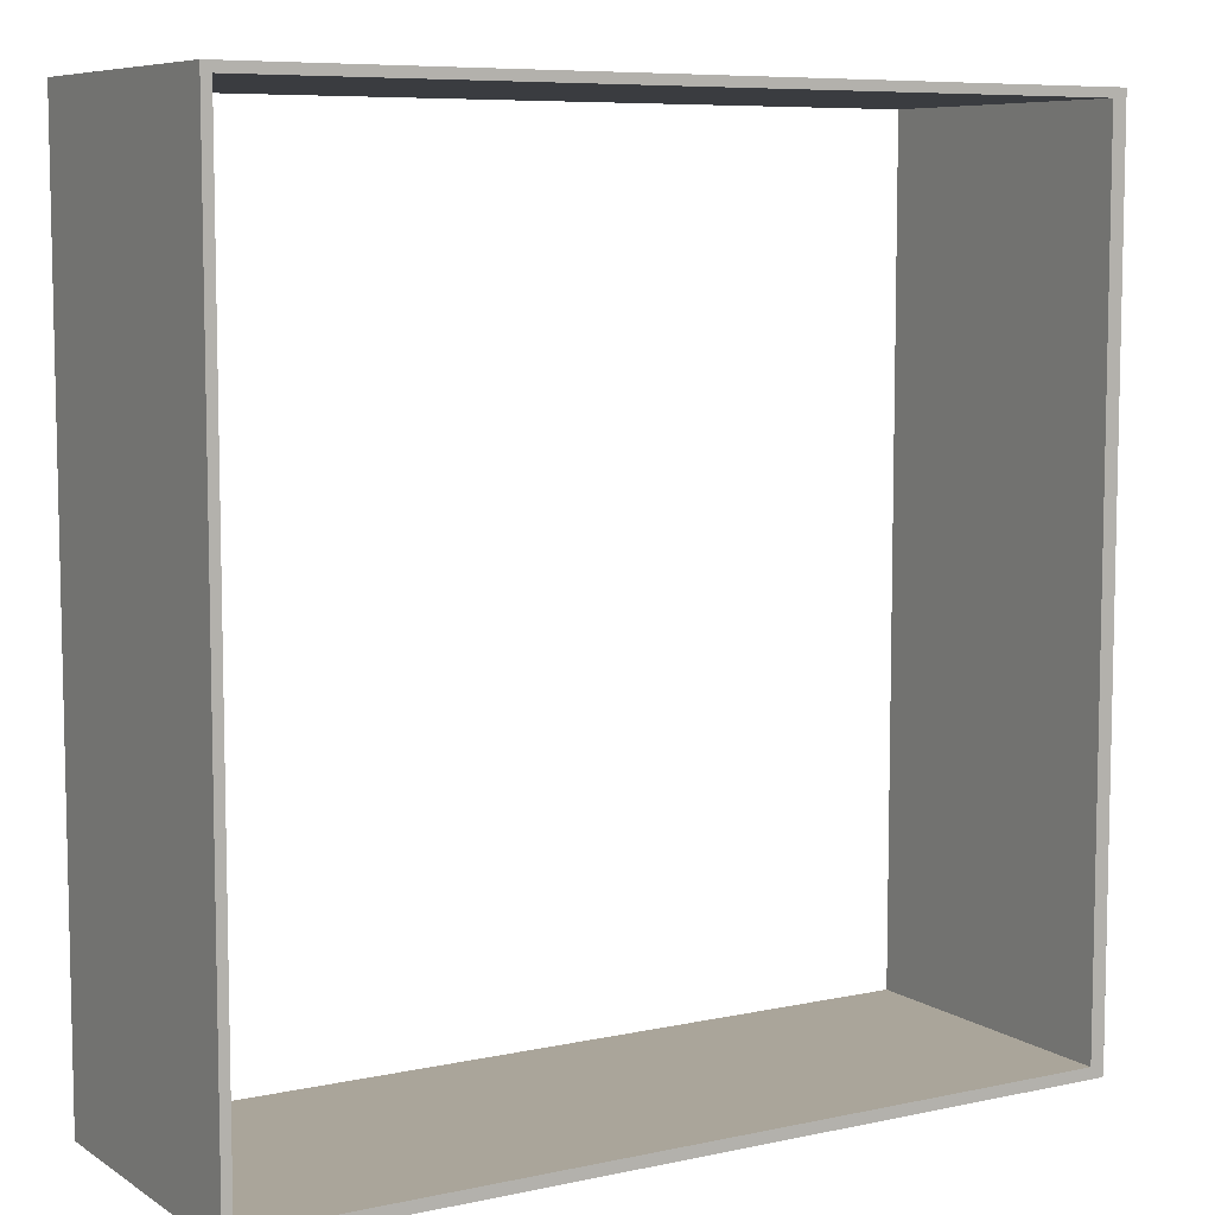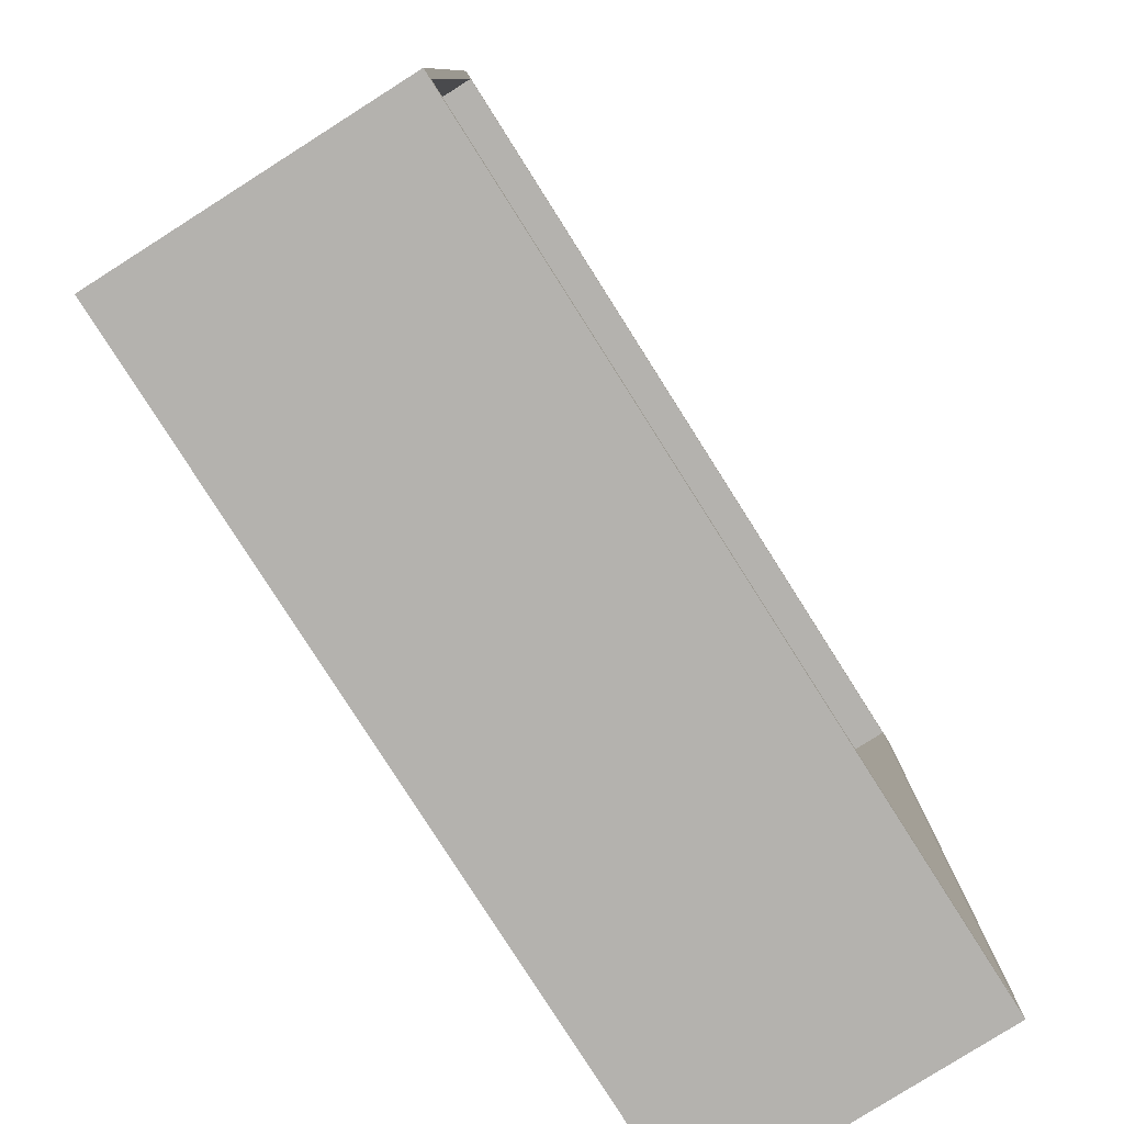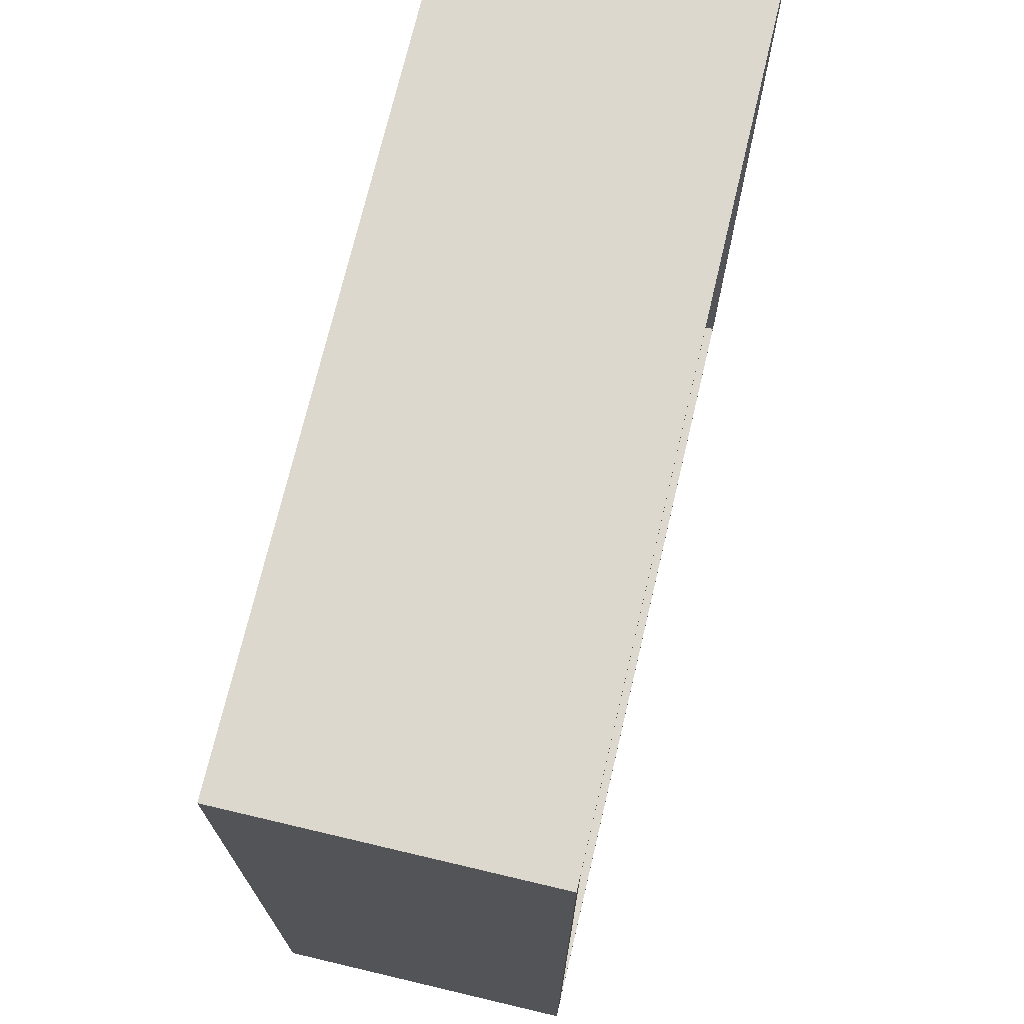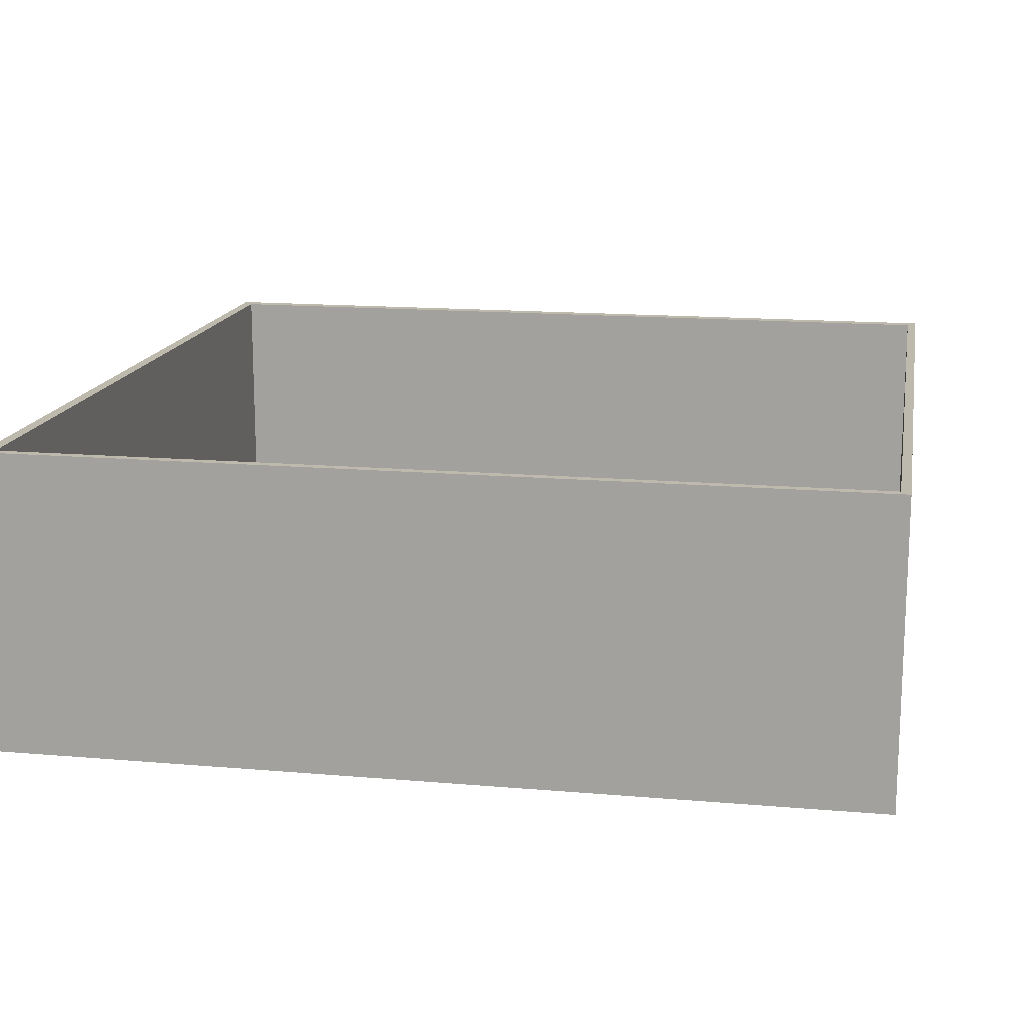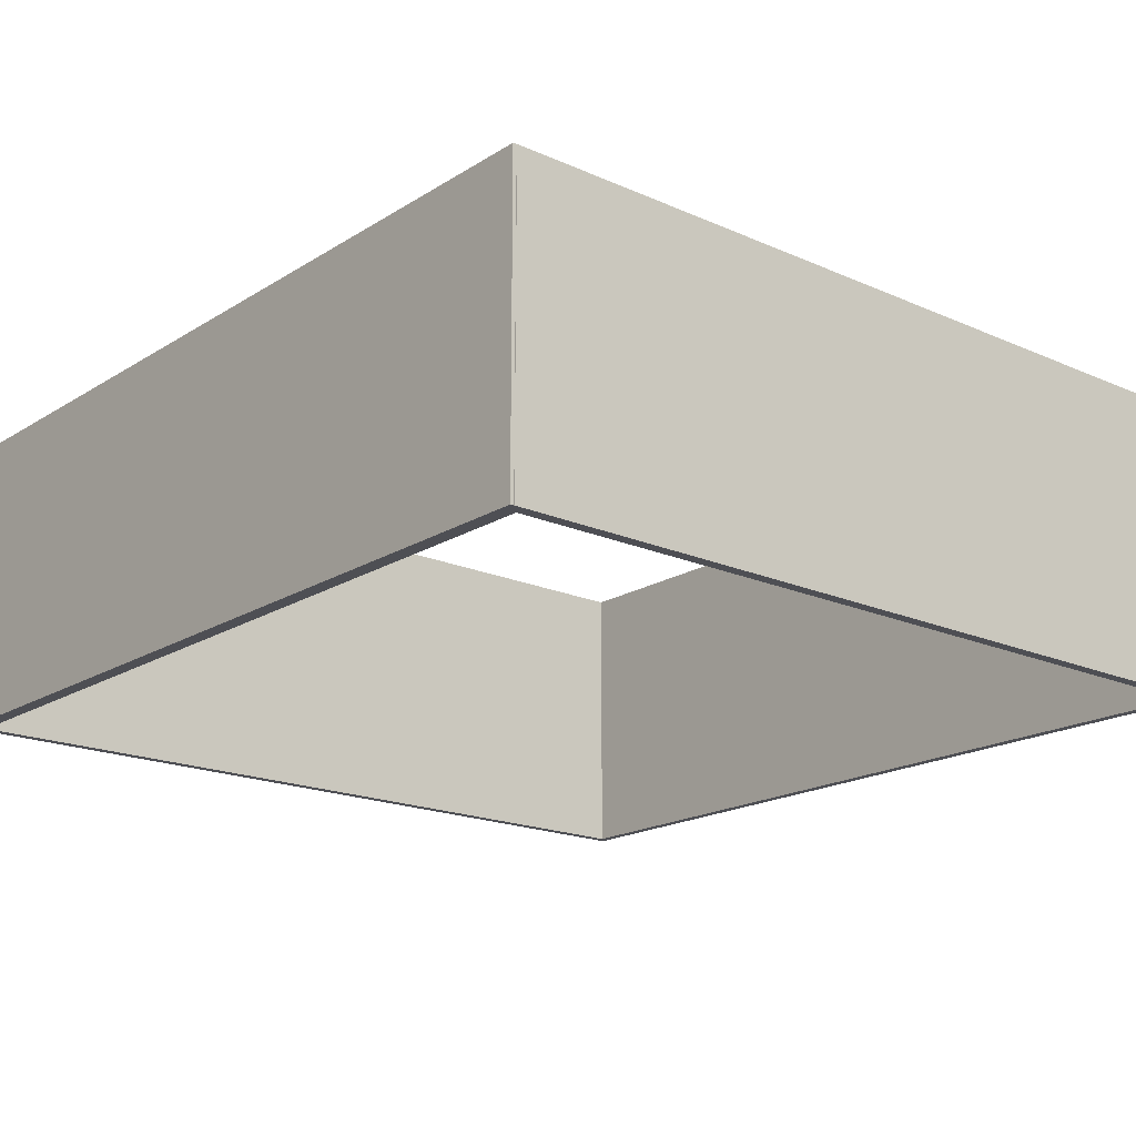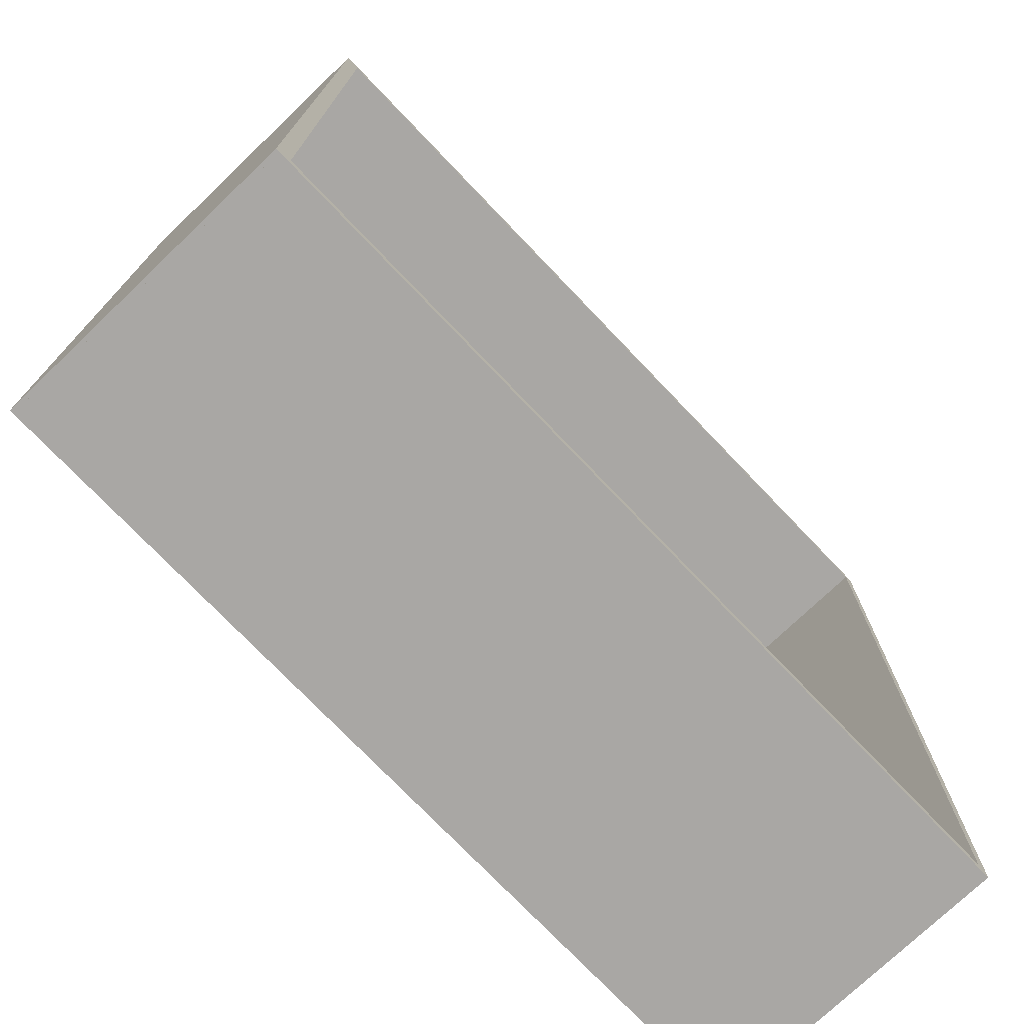
<metadata>
{"format":"obj","ext":"obj","renderer":"f3d","projection":"perspective","resolution":1024,"background":"white","views":[{"elev":7.7,"azim":-31.1,"up":"+Z"},{"elev":-79.7,"azim":-57.6,"up":"+Z"},{"elev":72.1,"azim":103.3,"up":"+Z"},{"elev":15.3,"azim":-79.6,"up":"+Y"},{"elev":-18.4,"azim":139.7,"up":"+Y"},{"elev":-74.8,"azim":133.7,"up":"+Z"}]}
</metadata>
<code>
g default
v 84.29 -1.791 -80.48
v 84.29 -1.791 -82.63
v 84.29 55.07 -80.48
v 84.29 55.07 -82.63
v -74.51 55.07 -80.48
v -74.51 55.07 -82.63
v -74.51 -1.791 -80.48
v -74.51 -1.791 -82.63
v -72.74 55.07 -80.48
v -72.74 55.07 -82.63
v -72.74 -1.791 -82.63
v -72.74 -1.791 -80.48
v -74.51 -1.791 80.49
v -72.74 -1.791 80.49
v -72.74 55.07 80.49
v -74.51 55.07 80.49
v -74.51 -1.791 78.76
v -72.74 -1.791 78.76
v -72.74 55.07 78.76
v -74.51 55.07 78.76
v -72.74 -1.791 78.76
v -72.74 55.07 78.76
v -72.74 55.07 80.49
v -72.74 -1.791 80.49
v 84.97 -1.791 78.76
v 84.97 55.07 78.76
v 84.97 55.07 80.49
v 84.97 -1.791 80.49
v 82.2 -1.791 78.76
v 82.2 55.07 78.76
v 82.2 55.07 80.49
v 82.2 -1.791 80.49
v 82.2 -1.791 -82.54
v 82.2 55.07 -82.54
v 84.97 55.07 -82.54
v 84.97 -1.791 -82.54
g pasted__pasted__pasted__pCube1 pasted__pasted__group pasted__group1 group4
f 1 2 4 3
f 9 10 6 5
f 5 6 8 7
f 7 8 11 12
f 10 11 8 6
f 13 14 15 16
f 3 4 10 9
f 2 11 10 4
f 12 11 2 1
f 9 12 1 3
f 17 18 14 13
f 25 26 27 28
f 19 20 16 15
f 20 17 13 16
f 7 12 18 17
f 12 9 19 18
f 9 5 20 19
f 5 7 17 20
f 18 19 22 21
f 19 15 23 22
f 15 14 24 23
f 14 18 21 24
f 33 34 35 36
f 30 31 27 26
f 31 32 28 27
f 32 29 25 28
f 21 22 30 29
f 22 23 31 30
f 23 24 32 31
f 24 21 29 32
f 29 30 34 33
f 30 26 35 34
f 26 25 36 35
f 25 29 33 36

</code>
